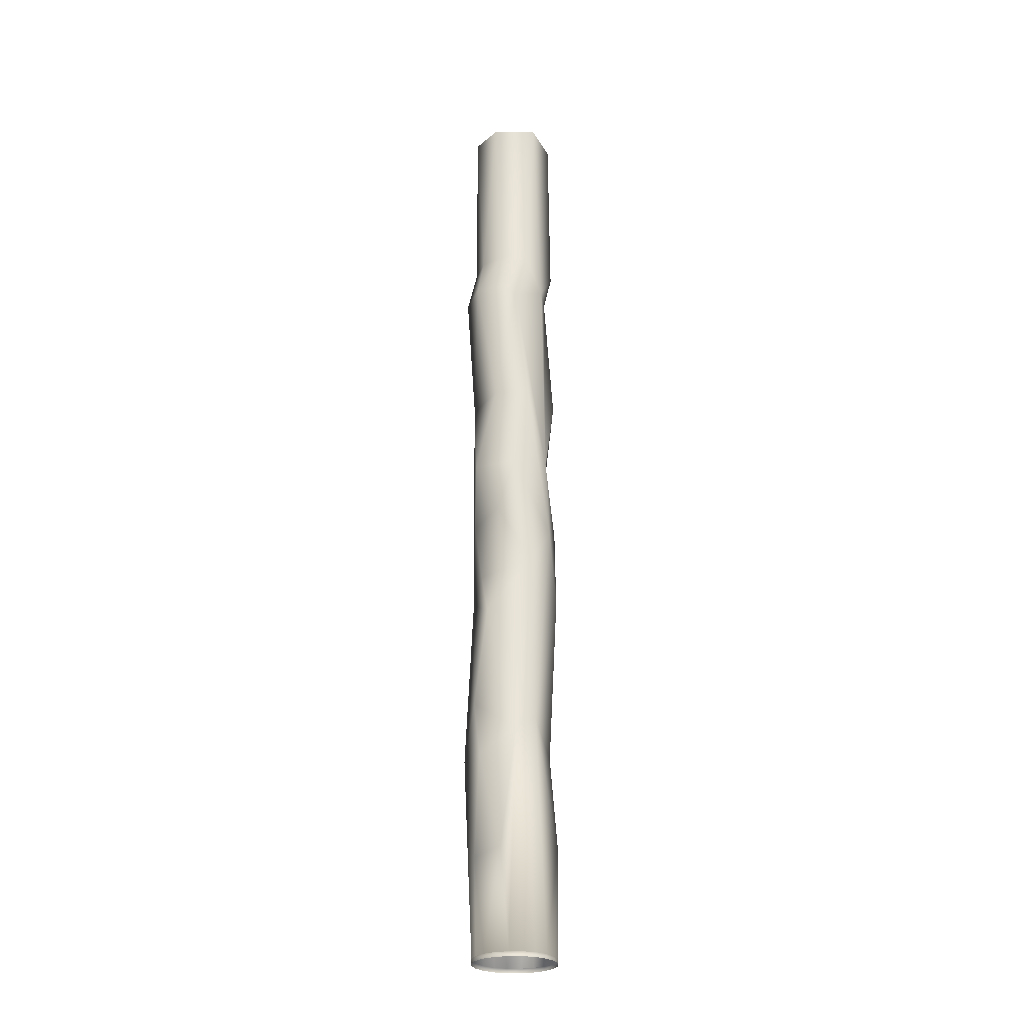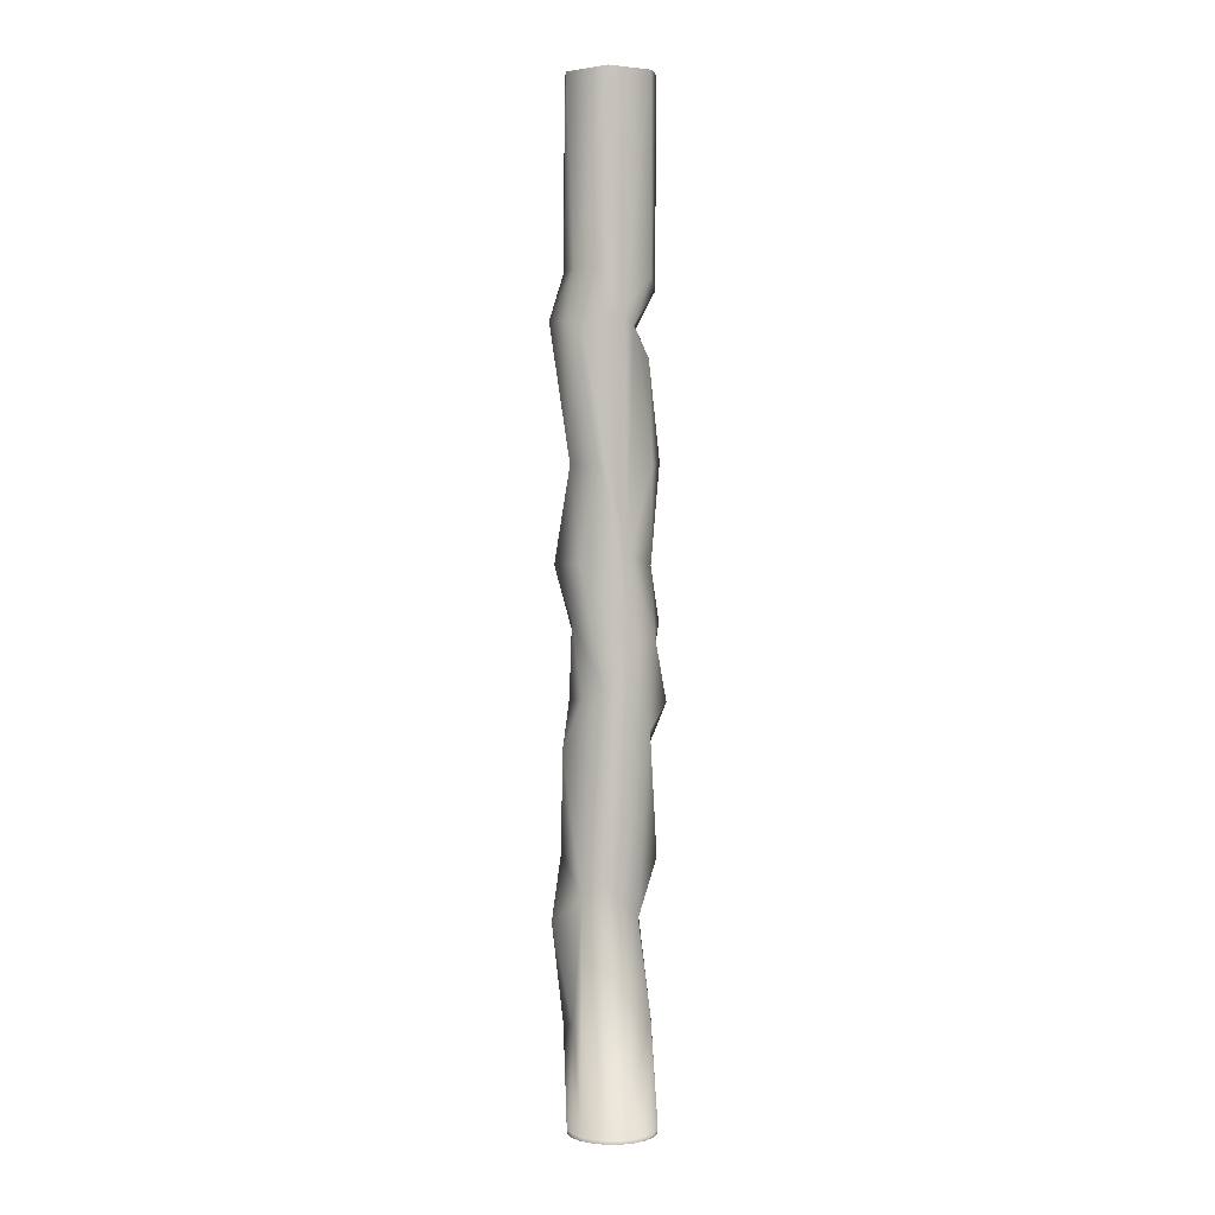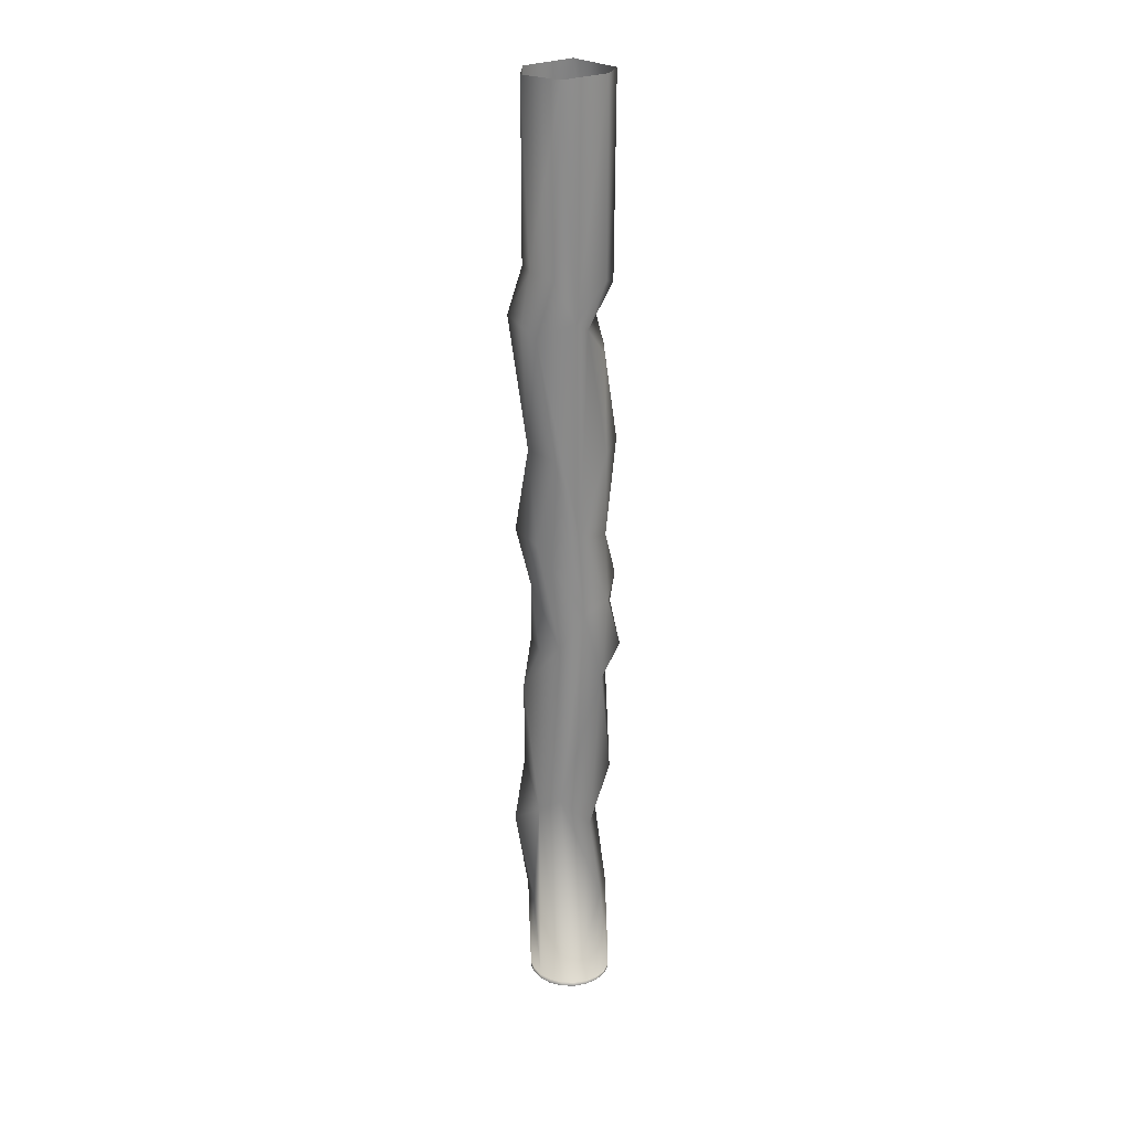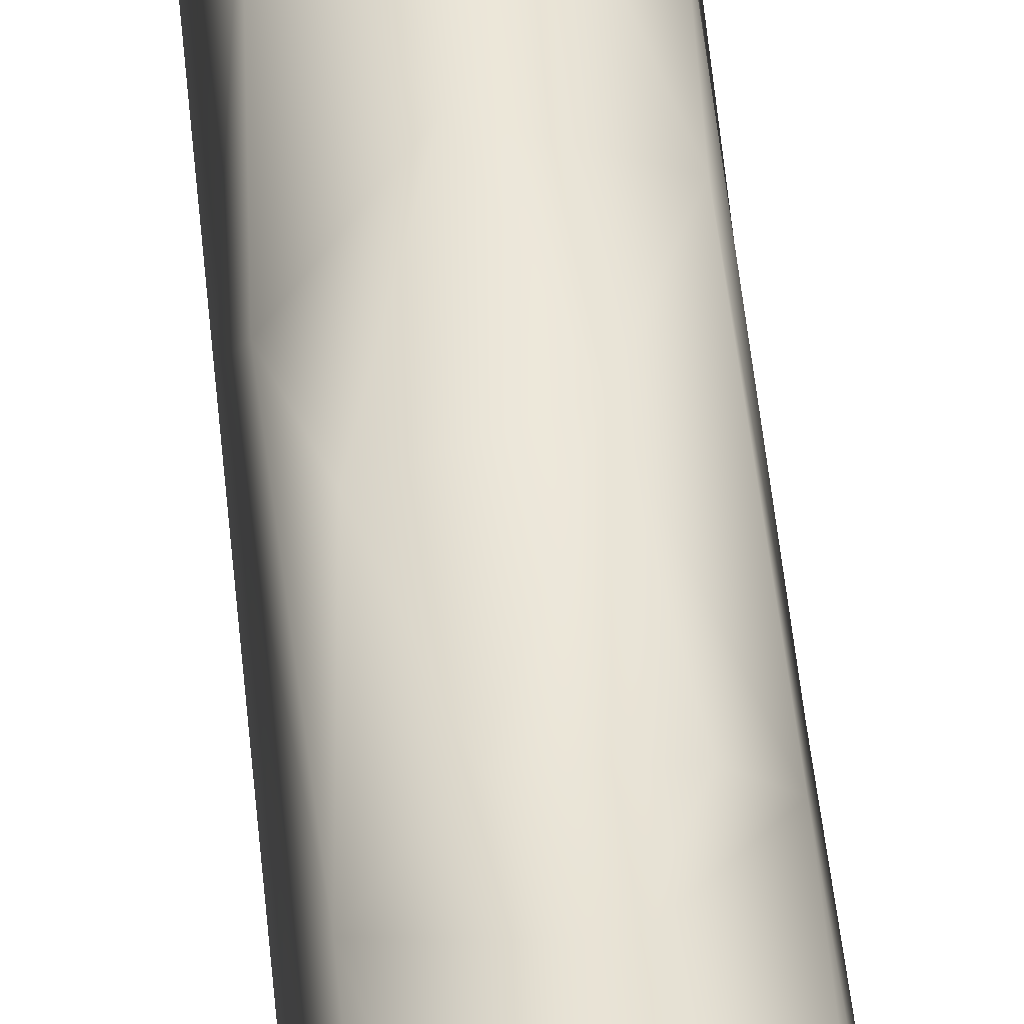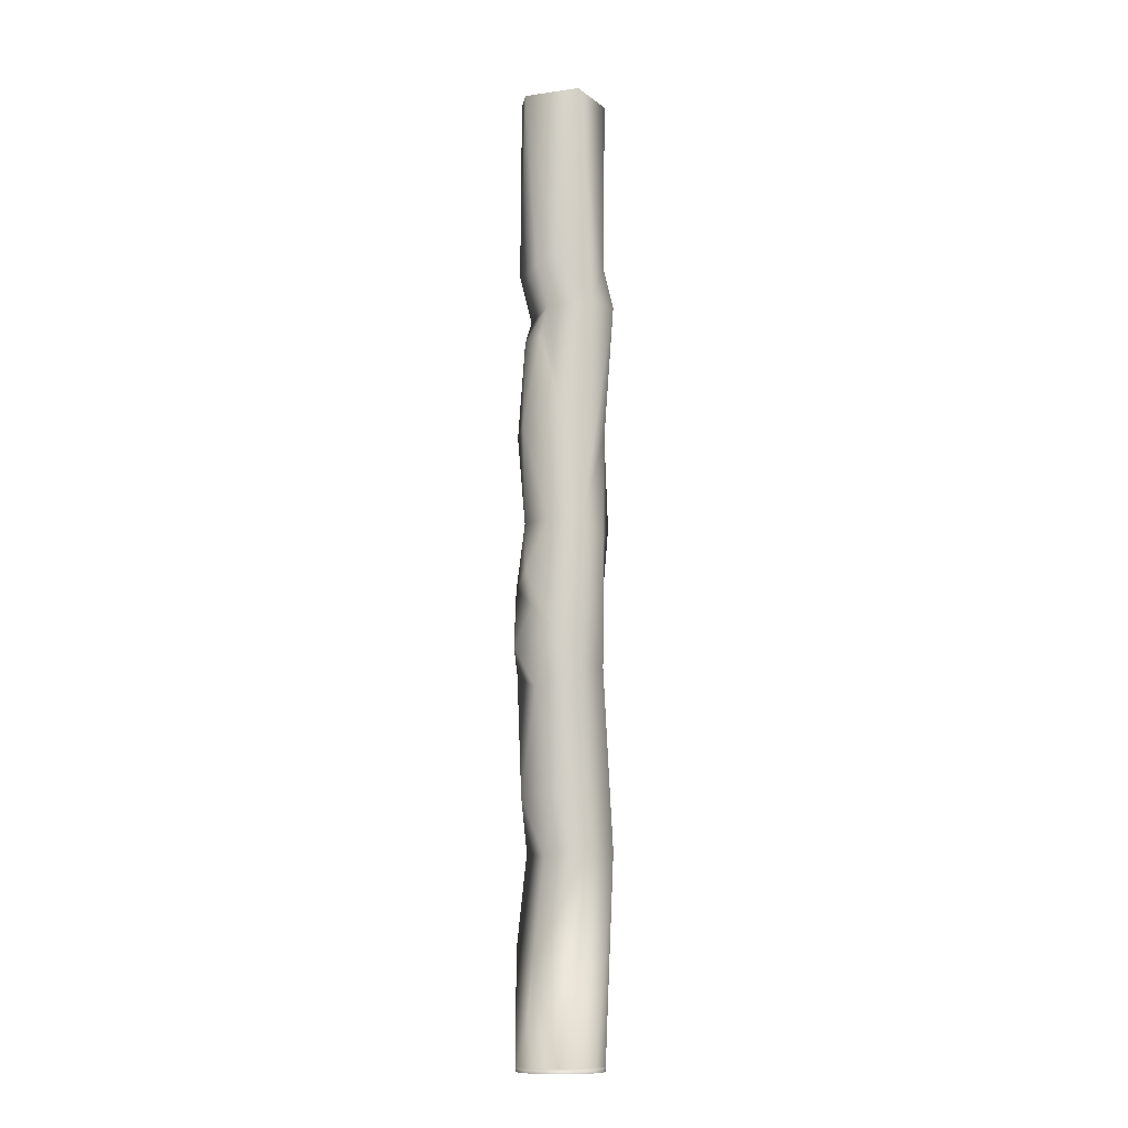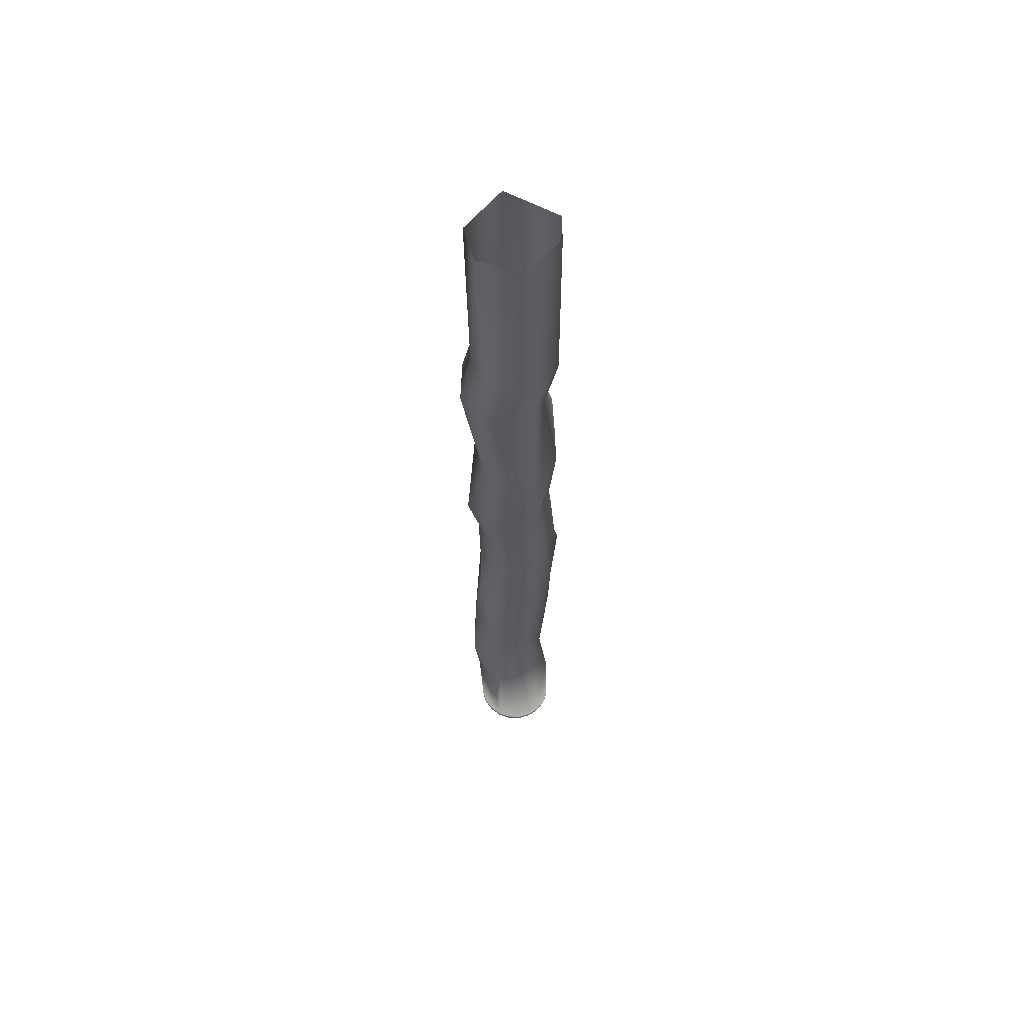
<metadata>
{"format":"obj","ext":"obj","renderer":"f3d","projection":"perspective","resolution":1024,"background":"white","views":[{"elev":-25.7,"azim":-136.1,"up":"+Z"},{"elev":1.9,"azim":-101.8,"up":"+Z"},{"elev":26.3,"azim":-96.5,"up":"+Z"},{"elev":45.4,"azim":175.1,"up":"+Y"},{"elev":-11.3,"azim":56.0,"up":"+Z"},{"elev":60.7,"azim":-115.9,"up":"+Z"}]}
</metadata>
<code>
o waterTubeMesh
v 0.9511 1.309 -3.754
v 0.809 1.588 -3.754
v 0.809 1.588 -3.646
v 0.9511 1.309 -3.646
v 0.5878 1.809 -3.754
v 0.5878 1.809 -3.646
v 0.309 1.951 -3.754
v 0.309 1.951 -3.646
v 0 2 -3.754
v 0 2 -3.646
v -0.309 1.951 -3.754
v -0.309 1.951 -3.646
v -0.5878 1.809 -3.754
v -0.5878 1.809 -3.646
v -0.809 1.588 -3.754
v -0.809 1.588 -3.646
v -0.9511 1.309 -3.754
v -0.9511 1.309 -3.646
v -1 1 -3.754
v -1 1 -3.646
v -0.9511 0.691 -3.754
v -0.9511 0.691 -3.646
v -0.809 0.4122 -3.754
v -0.809 0.4122 -3.646
v -0.5878 0.191 -3.754
v -0.5878 0.191 -3.646
v -0.309 0.04893 -3.754
v -0.309 0.04896 -3.646
v 0 -1.8e-05 -3.754
v 0 1.8e-05 -3.646
v 0.309 0.04893 -3.754
v 0.309 0.04896 -3.646
v 0.5878 0.191 -3.754
v 0.5878 0.191 -3.646
v 0.809 0.4122 -3.754
v 0.809 0.4122 -3.646
v 0.9511 0.691 -3.754
v 0.9511 0.691 -3.646
v 1 1 -3.754
v 1 1 -3.646
v 0.8278 1.873 1.023
v 0.8126 1.622 5.172
v 0.8868 1.585 8.156
v 0.7457 1.73 10.63
v 0.8301 1.946 13.82
v 0.7196 1.746 14.81
v 1 1.189 13.86
v 0.5114 1.944 19.04
v 0.315 2.023 -1.41
v 0.3163 2.069 2.324
v 0.2686 1.896 5.673
v 0.6397 1.773 7.187
v 0.1601 2.243 8.595
v -0.1692 2.367 0.9238
v -0.1692 2.127 4.607
v 0.01919 2.379 13.8
v 0.158 2.034 14.85
v -0.326 1.949 7.4
v -0.2846 1.981 10.74
v -0.3207 2.072 19.04
v -0.4643 1.956 -1.248
v -0.8459 1.837 1.543
v -0.5587 1.783 5.73
v -0.4618 1.928 14.89
v -0.8127 1.847 8.592
v -0.8711 1.842 13.53
v -0.6624 2.144 13.76
v -1.013 1.333 1.846
v -0.9105 1.346 5.951
v -0.9066 1.44 10.67
v -0.9066 1.484 14.84
v -1.039 1.312 19.06
v -0.9788 0.873 8.797
v -0.7536 0.3196 -1.097
v -0.7834 0.6045 1.021
v -0.8219 0.3495 5.097
v -1.007 0.7741 6.845
v -1.005 1.003 13.9
v -0.6462 0.1966 7.043
v -0.7199 0.2691 10.72
v -0.7115 0.3041 14.73
v -0.6422 0.2916 19.09
v -0.1674 0.04781 2.251
v -0.1679 -0.1627 5.62
v -0.3242 0.2214 8.572
v -0.4545 0.2967 13.01
v -0.8336 0.7134 13.68
v 0.1614 -0.07161 7.35
v -0.002969 -0.04669 10.82
v -0.003529 0.06113 14.49
v 0.316 0.06249 -1.411
v 0.3182 0.3457 0.9137
v 0.3184 0.1064 4.653
v 0.3179 0.01427 6.54
v 0.3122 0.2193 12.97
v 0.3208 0.4116 13.72
v -0.1107 0.04917 19.1
v 0.4815 0.3223 8.572
v 0.3553 0.08141 14.69
v 0.6905 0.3477 2.261
v 0.8202 0.2733 5.907
v 0.791 0.3777 14.86
v 1.004 0.826 19.08
v 0.9841 0.9904 1.093
v 0.8245 0.3922 11.37
v 0.9905 0.7449 5.172
v 0.9955 0.941 8.685
v 0.9511 1.309 -3.754
v 0.809 1.588 -3.754
v 0.809 1.588 -3.646
v 0.9511 1.309 -3.646
v 0.5878 1.809 -3.754
v 0.5878 1.809 -3.646
v 0.309 1.951 -3.754
v 0.309 1.951 -3.646
v 0 2 -3.754
v 0 2 -3.646
v -0.309 1.951 -3.754
v -0.309 1.951 -3.646
v -0.5878 1.809 -3.754
v -0.5878 1.809 -3.646
v -0.809 1.588 -3.754
v -0.809 1.588 -3.646
v -0.9511 1.309 -3.754
v -0.9511 1.309 -3.646
v -1 1 -3.754
v -1 1 -3.646
v -0.9511 0.691 -3.754
v -0.9511 0.691 -3.646
v -0.809 0.4122 -3.754
v -0.809 0.4122 -3.646
v -0.5878 0.191 -3.754
v -0.5878 0.191 -3.646
v -0.309 0.04893 -3.754
v -0.309 0.04896 -3.646
v 0 -1.8e-05 -3.754
v 0 1.8e-05 -3.646
v 0.309 0.04893 -3.754
v 0.309 0.04896 -3.646
v 0.5878 0.191 -3.754
v 0.5878 0.191 -3.646
v 0.809 0.4122 -3.754
v 0.809 0.4122 -3.646
v 0.9511 0.691 -3.754
v 0.9511 0.691 -3.646
v 1 1 -3.754
v 1 1 -3.646
f 21 130 128
f 14 119 121
f 32 137 139
f 17 126 124
f 27 136 134
f 28 133 135
f 31 140 138
f 10 115 117
f 13 122 120
f 24 129 131
f 20 125 127
f 4 147 111
f 23 132 130
f 19 128 126
f 38 143 145
f 39 108 146
f 9 118 116
f 34 139 141
f 37 146 144
f 33 142 140
f 3 41 4
f 45 46 47
f 50 42 41
f 51 52 42
f 8 49 6
f 44 56 45
f 57 48 46
f 10 49 8
f 51 58 52
f 58 53 52
f 53 59 44
f 44 59 56
f 63 58 51
f 67 56 59
f 58 65 53
f 65 59 53
f 67 64 56
f 61 62 54
f 69 63 55
f 70 66 59
f 66 71 67
f 68 77 69
f 69 77 65
f 78 71 66
f 74 75 68
f 80 87 73
f 79 85 73
f 85 80 73
f 87 81 78
f 89 86 80
f 92 83 75
f 83 93 76
f 93 84 76
f 84 94 79
f 94 88 79
f 96 90 87
f 32 91 30
f 34 91 32
f 92 100 83
f 100 93 83
f 93 101 84
f 101 94 84
f 98 105 89
f 96 99 90
f 104 92 91
f 94 101 88
f 38 104 36
f 104 106 100
f 40 104 38
f 107 47 105
f 47 103 102
f 3 111 110
f 18 123 125
f 7 116 114
f 6 110 113
f 8 113 115
f 36 141 143
f 35 144 142
f 40 145 147
f 22 127 129
f 2 112 109
f 29 138 136
f 25 134 132
f 1 109 108
f 11 120 118
f 26 131 133
f 15 124 122
f 30 135 137
f 12 117 119
f 16 121 123
f 5 114 112
f 21 23 130
f 14 12 119
f 32 30 137
f 17 19 126
f 27 29 136
f 28 26 133
f 31 33 140
f 10 8 115
f 13 15 122
f 24 22 129
f 20 18 125
f 4 40 147
f 23 25 132
f 19 21 128
f 38 36 143
f 39 1 108
f 9 11 118
f 34 32 139
f 37 39 146
f 33 35 142
f 42 52 43
f 41 3 6 49
f 57 46 45 56
f 52 53 43
f 43 53 44
f 49 54 41
f 41 54 50
f 50 55 42
f 42 55 51
f 61 49 10 12
f 57 60 48
f 62 61 14 16
f 49 61 54
f 54 62 50
f 50 62 55
f 55 63 51
f 56 64 57
f 57 64 60
f 12 14 61
f 59 66 67
f 69 55 62 68
f 103 47 46 48
f 72 60 64 71
f 63 69 58
f 58 69 65
f 65 70 59
f 67 71 64
f 68 62 18 20
f 16 18 62
f 70 65 77 73
f 66 70 73 78
f 74 68 20 22
f 71 78 72
f 76 77 68 75
f 82 72 78 81
f 73 87 78
f 22 24 74
f 77 79 73
f 79 77 76 84
f 24 26 74
f 75 83 76
f 91 74 28 30
f 80 86 87
f 26 28 74
f 79 88 85
f 85 89 80
f 87 90 81
f 81 90 97
f 81 97 82
f 92 75 74 91
f 96 87 86 95
f 89 95 86
f 97 99 102 103
f 88 98 85
f 85 98 89
f 90 99 97
f 89 105 95
f 91 34 36 104
f 98 88 101 107
f 92 104 100
f 100 106 93
f 93 106 101
f 96 95 105 47
f 98 107 105
f 102 99 96 47
f 104 40 4 41
f 106 107 101
f 106 104 41 42
f 107 106 42 43
f 45 47 107 44
f 107 43 44
f 111 108 109 110
f 110 109 112 113
f 113 112 114 115
f 115 114 116 117
f 119 117 116 118
f 119 118 120 121
f 121 120 122 123
f 125 123 122 124
f 125 124 126 127
f 127 126 128 129
f 131 129 128 130
f 133 131 130 132
f 133 132 134 135
f 135 134 136 137
f 137 136 138 139
f 139 138 140 141
f 141 140 142 143
f 143 142 144 145
f 145 144 146 147
f 111 147 146 108
f 3 4 111
f 18 16 123
f 7 9 116
f 6 3 110
f 8 6 113
f 36 34 141
f 35 37 144
f 40 38 145
f 22 20 127
f 2 5 112
f 29 31 138
f 25 27 134
f 1 2 109
f 11 13 120
f 26 24 131
f 15 17 124
f 30 28 135
f 12 10 117
f 16 14 121
f 5 7 114

</code>
